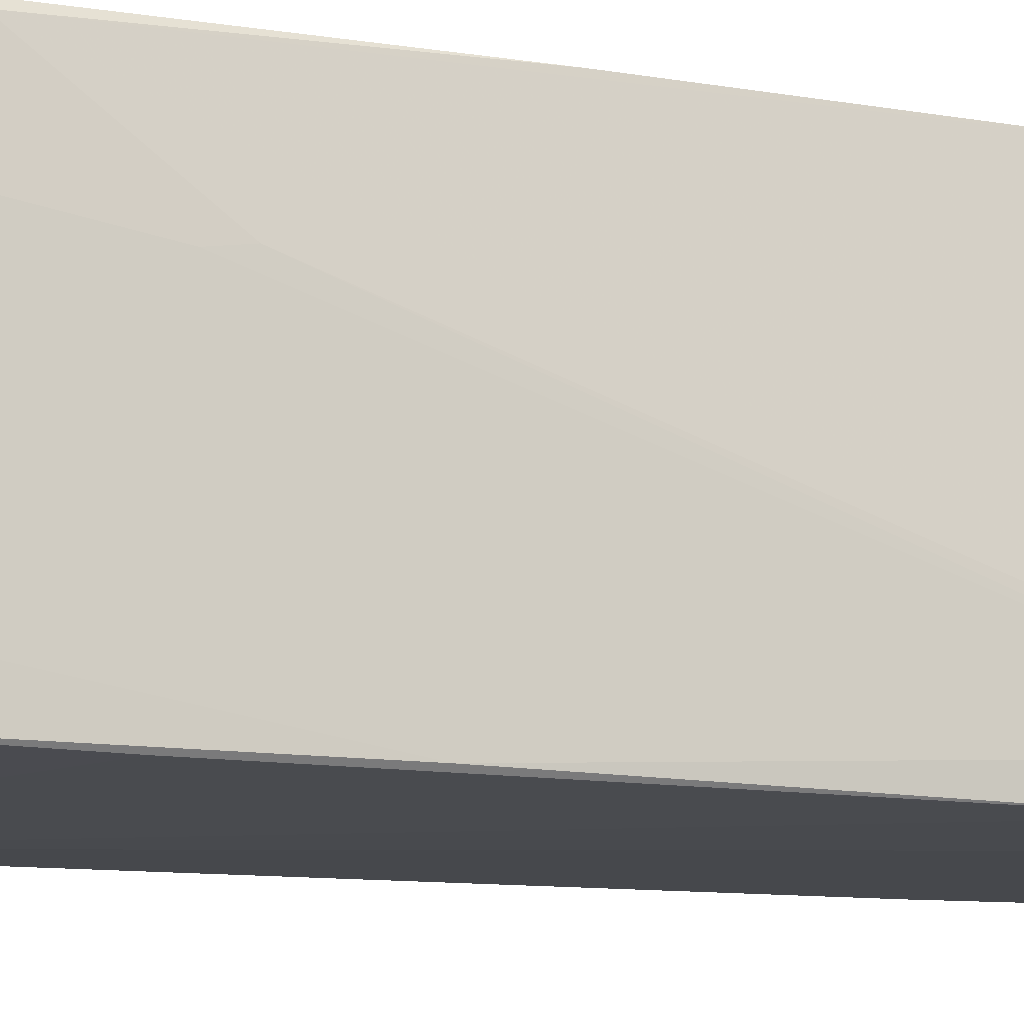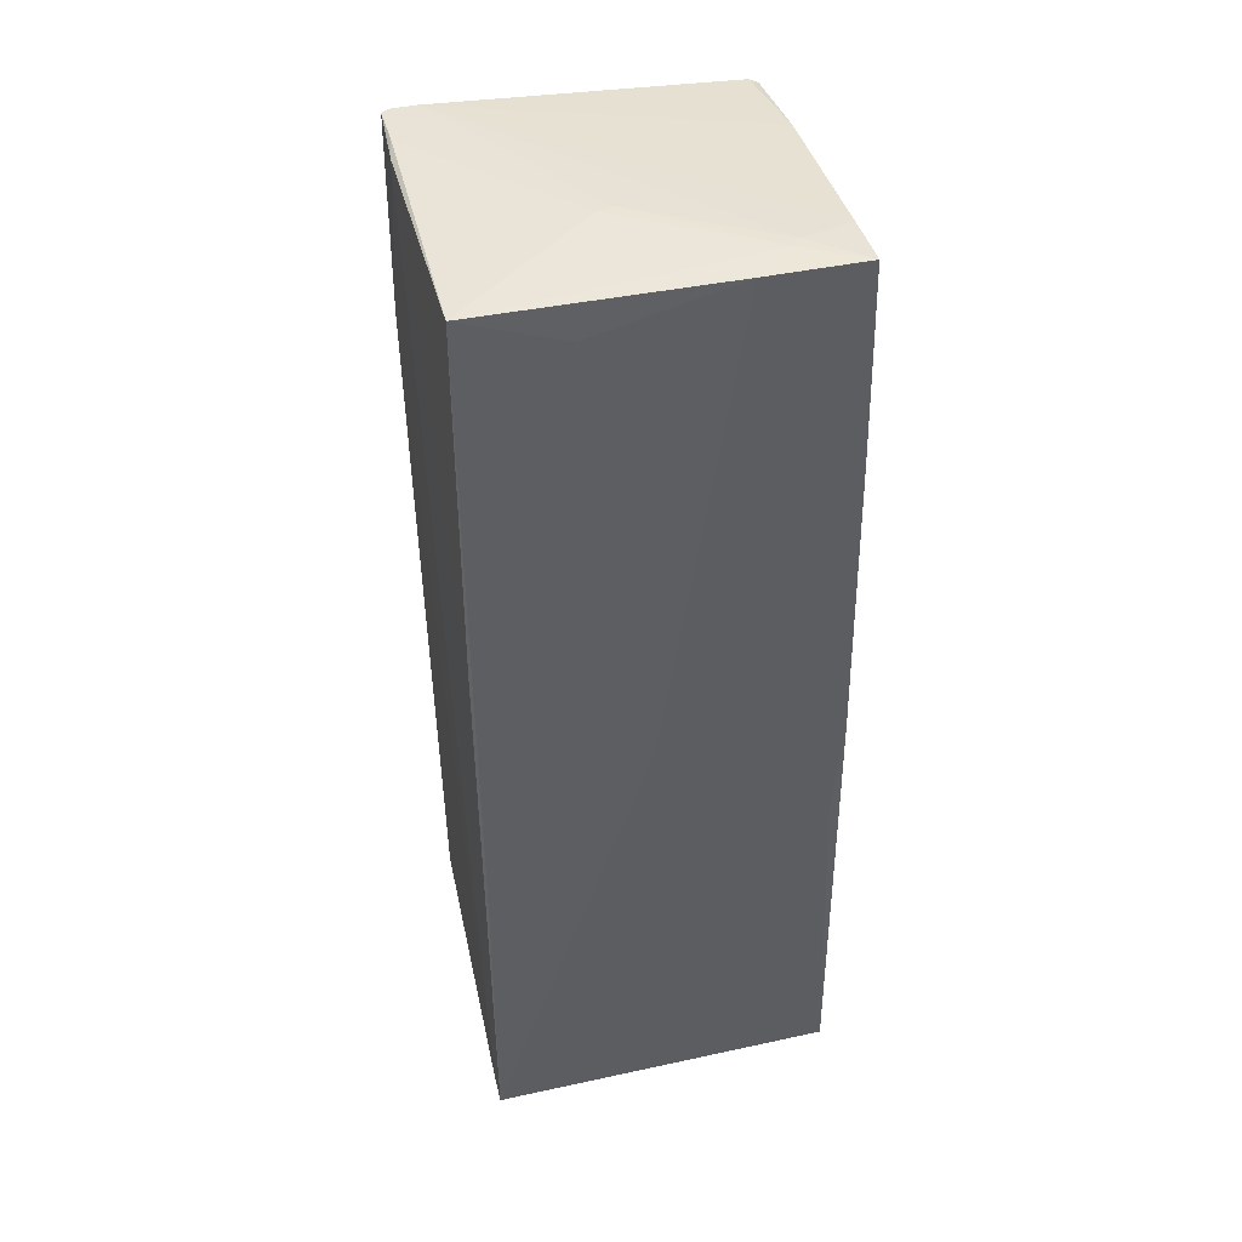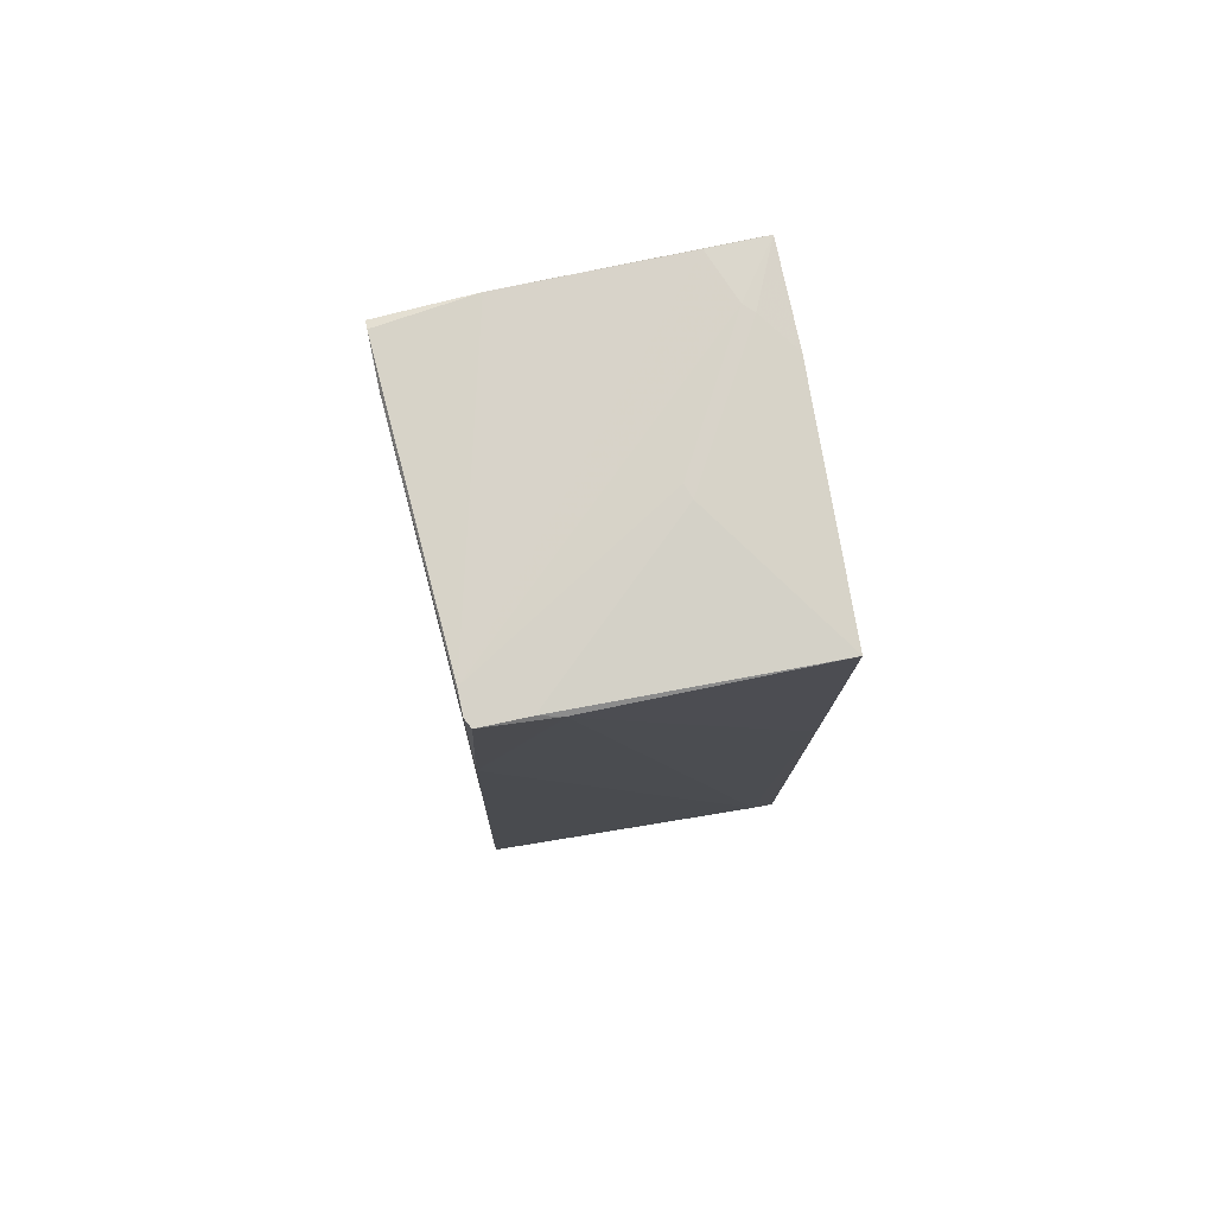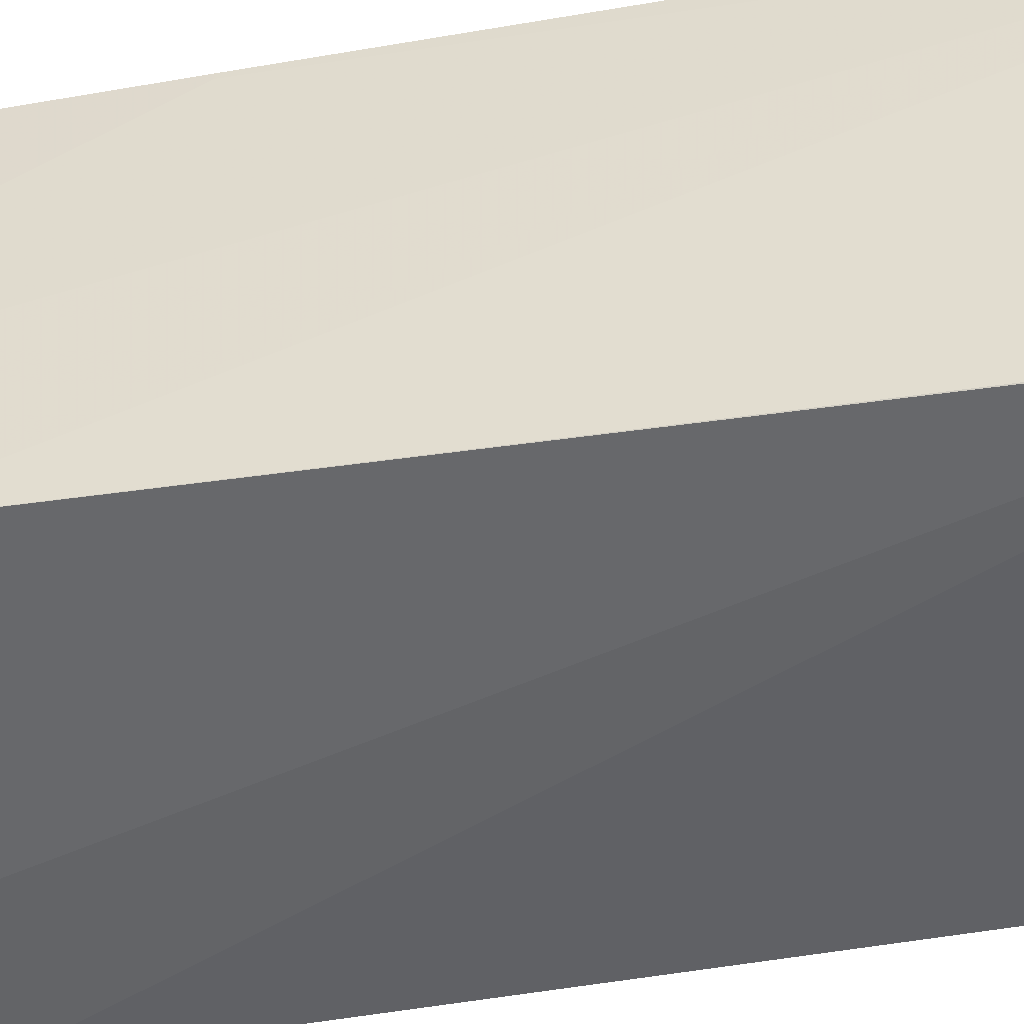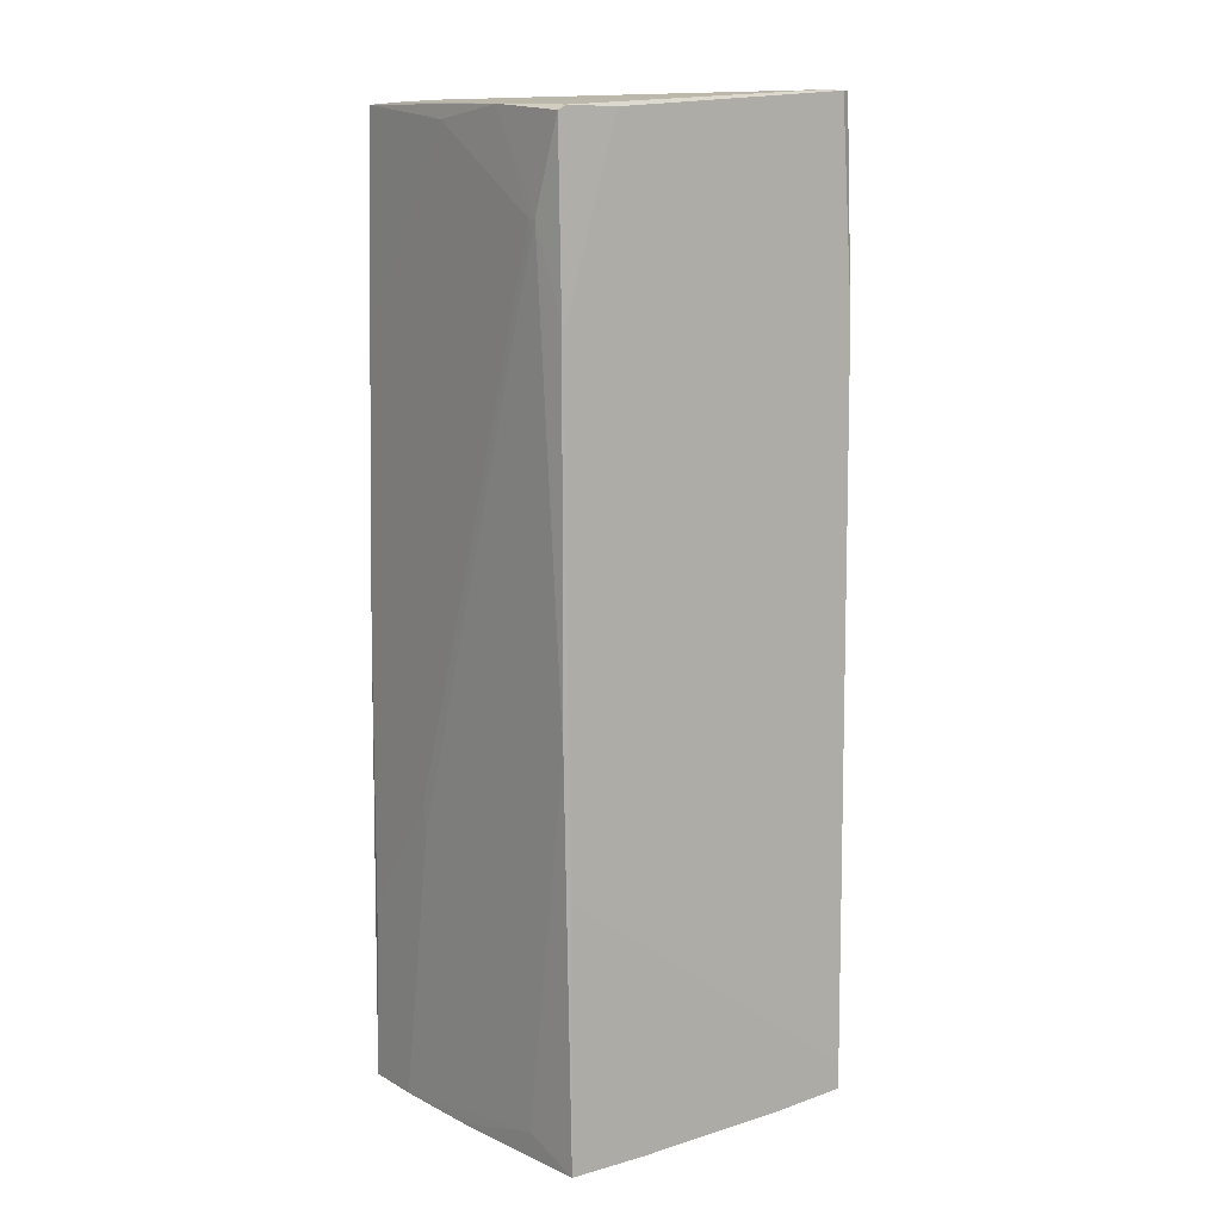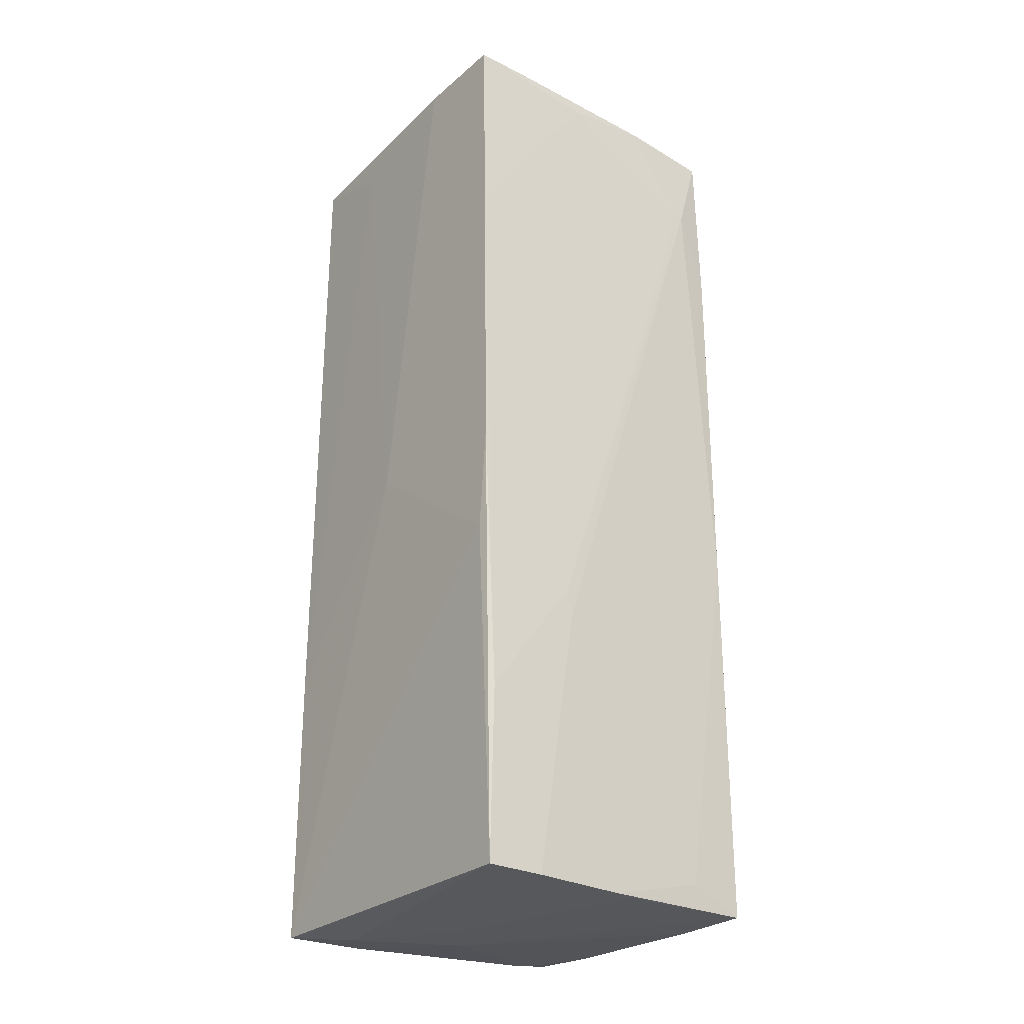
<metadata>
{"format":"obj","ext":"obj","renderer":"f3d","projection":"perspective","resolution":1024,"background":"white","views":[{"elev":-14.6,"azim":70.3,"up":"+Z"},{"elev":41.9,"azim":-14.7,"up":"+Y"},{"elev":77.9,"azim":-102.1,"up":"+Y"},{"elev":-50.1,"azim":-78.9,"up":"+Z"},{"elev":9.9,"azim":144.4,"up":"+Y"},{"elev":-27.2,"azim":52.3,"up":"+Y"}]}
</metadata>
<code>
o convex_0
v 1.113 -1.288 0.3128
v -1.093 0.7405 0.901
v -1.093 0.7405 0.9306
v 1.025 3.036 0.9895
v -1.005 3.095 -0.9519
v -0.9757 -2.935 -1.099
v 1.054 2.917 -1.04
v -1.064 -3.024 0.9601
v 1.025 -2.994 -1.099
v 1.113 -3.024 0.9599
v -1.093 3.006 0.9306
v -1.064 1.8 -0.9813
v -0.4461 -3.053 0.0184
v -0.06366 -0.05212 0.9895
v 1.083 2.359 -0.8636
v -1.093 3.065 -0.4811
v 1.025 1.8 -1.07
v 1.083 -0.1412 0.9895
v 0.6715 2.947 -1.04
v -0.1226 3.095 0.2834
v 1.054 2.977 -0.4518
v 0.4069 3.035 0.9895
v 1.083 -3.024 -0.04028
v 1.025 -1.375 -1.099
v -1.064 -2.994 0.8129
v 1.025 -0.817 0.9895
v -1.064 -1.229 0.9601
v 1.054 -0.5227 -1.07
v -0.9757 -2.758 -1.099
v -0.7696 -3.053 0.6657
v -0.8873 -2.965 -0.9519
v 1.054 2.917 0.1362
v -1.064 3.095 -0.9224
v 0.7008 3.065 0.754
v -0.858 3.095 -0.9519
v 1.113 -1.906 0.9304
v 0.9952 2.947 -1.04
v -0.4755 2.8 0.9601
v -1.064 3.095 -0.6282
v 0.5244 -2.994 -1.099
v 1.113 -3.024 0.5773
v 1.054 -2.847 -0.7166
v -0.2107 3.095 0.3128
v -0.152 -3.053 0.2539
v -1.034 -3.024 0.4598
v 1.054 1.741 0.9895
v 0.6421 3.065 0.8129
v 1.025 3.036 0.6364
v 1.083 2.359 -0.8047
v 1.054 -3.024 -0.1871
v -1.064 1.77 -0.9813
v 1.054 1.8 -1.07
v 1.113 -1.111 0.3422
v -0.5049 -2.965 -1.099
v -1.093 3.035 -0.4811
v -0.9757 -2.964 -0.8341
f 13 45 56
f 3 2 8
f 2 3 11
f 3 8 11
f 2 11 16
f 4 14 18
f 12 5 19
f 15 7 21
f 14 4 22
f 9 6 24
f 8 2 25
f 6 8 25
f 8 10 26
f 14 8 26
f 10 18 26
f 18 14 26
f 11 8 27
f 8 14 27
f 15 1 28
f 9 24 28
f 6 12 29
f 12 19 29
f 19 17 29
f 24 6 29
f 17 24 29
f 10 8 30
f 21 4 32
f 5 12 33
f 12 16 33
f 20 5 33
f 19 5 35
f 5 20 35
f 20 34 35
f 10 1 36
f 18 10 36
f 17 19 37
f 21 7 37
f 19 35 37
f 35 21 37
f 14 22 38
f 22 11 38
f 11 27 38
f 27 14 38
f 16 11 39
f 33 16 39
f 20 33 39
f 6 9 40
f 9 13 40
f 1 10 41
f 23 9 42
f 28 1 42
f 9 28 42
f 1 41 42
f 41 23 42
f 39 11 43
f 20 39 43
f 10 30 44
f 30 13 44
f 41 10 44
f 23 41 44
f 8 6 45
f 30 8 45
f 13 30 45
f 4 18 46
f 32 4 46
f 18 36 46
f 22 4 47
f 11 22 47
f 34 20 47
f 4 34 47
f 43 11 47
f 20 43 47
f 4 21 48
f 34 4 48
f 21 35 48
f 35 34 48
f 15 21 49
f 21 32 49
f 32 46 49
f 46 36 49
f 13 9 50
f 9 23 50
f 44 13 50
f 23 44 50
f 12 6 51
f 16 12 51
f 6 25 51
f 7 15 52
f 24 17 52
f 15 28 52
f 28 24 52
f 37 7 52
f 17 37 52
f 1 15 53
f 36 1 53
f 15 49 53
f 49 36 53
f 13 31 54
f 31 6 54
f 6 40 54
f 40 13 54
f 2 16 55
f 25 2 55
f 16 51 55
f 51 25 55
f 31 13 56
f 6 31 56
f 45 6 56

</code>
